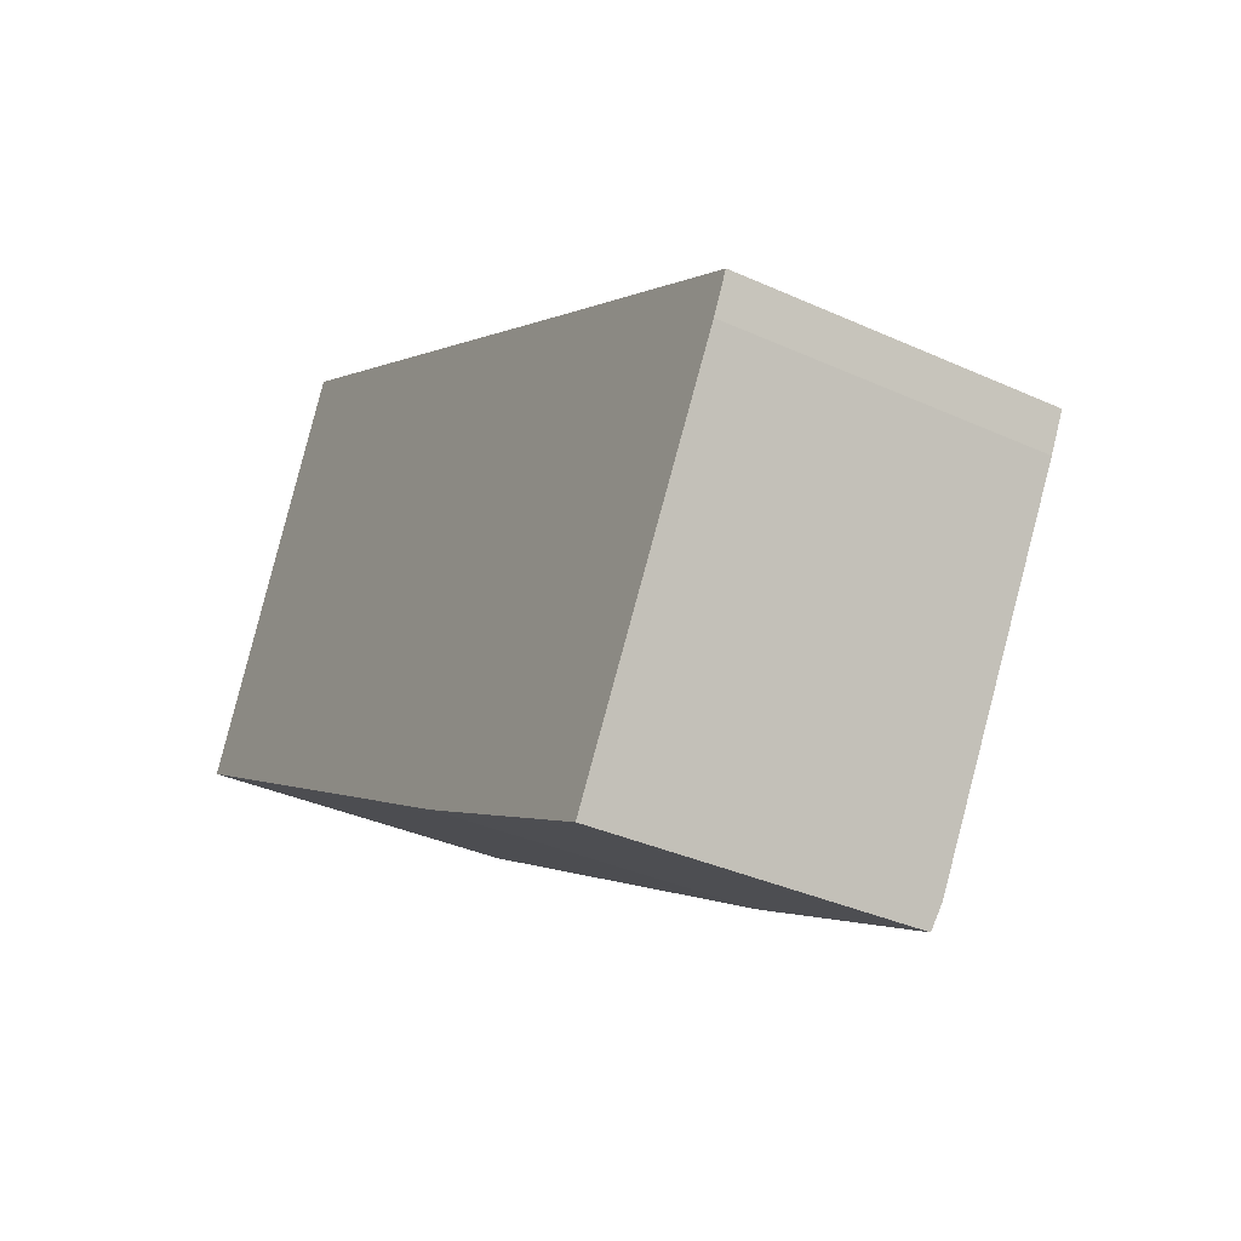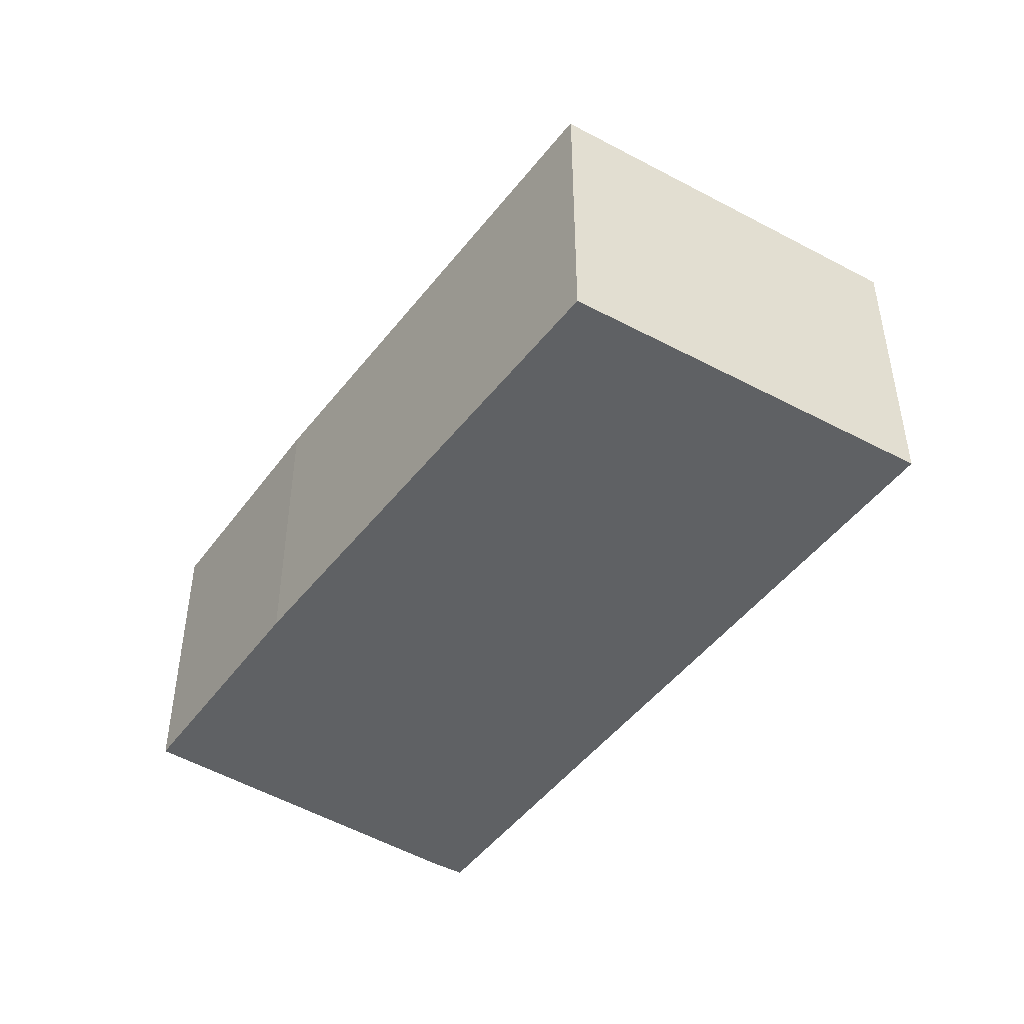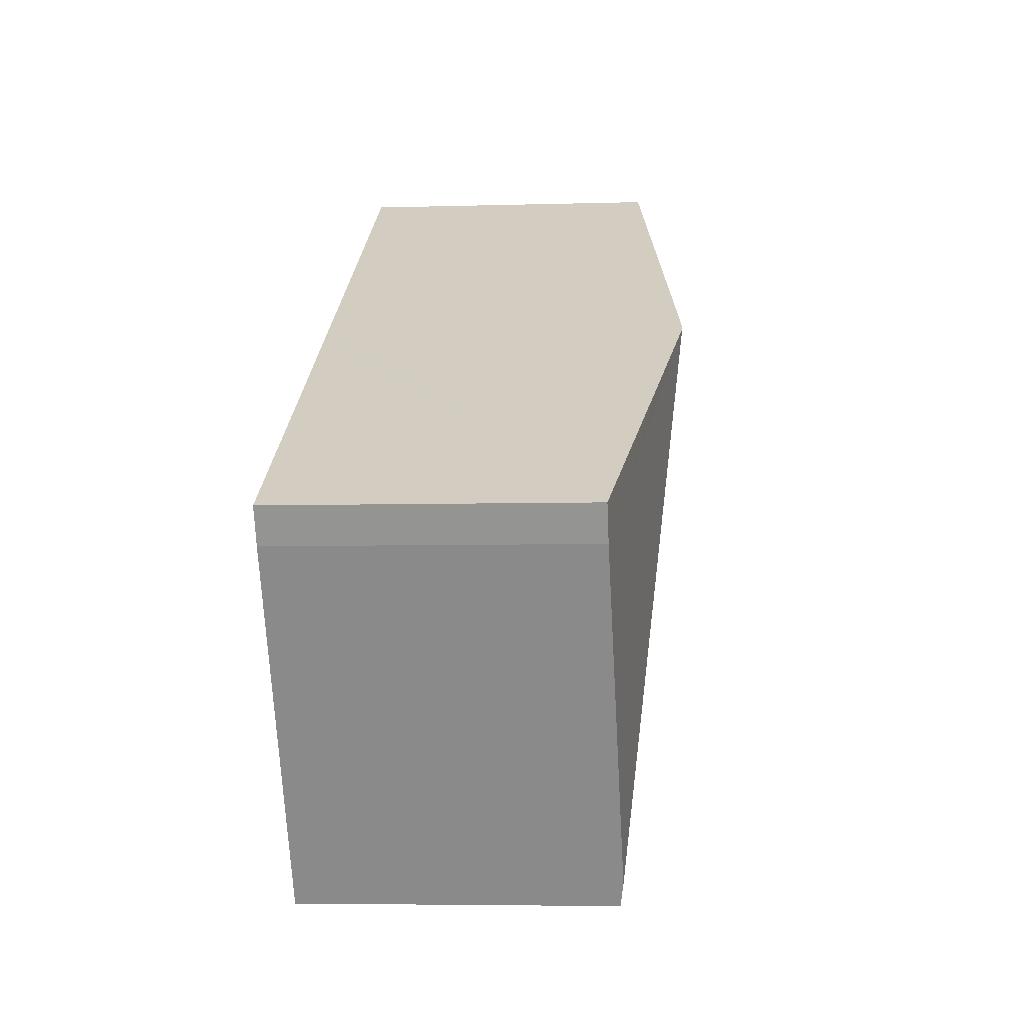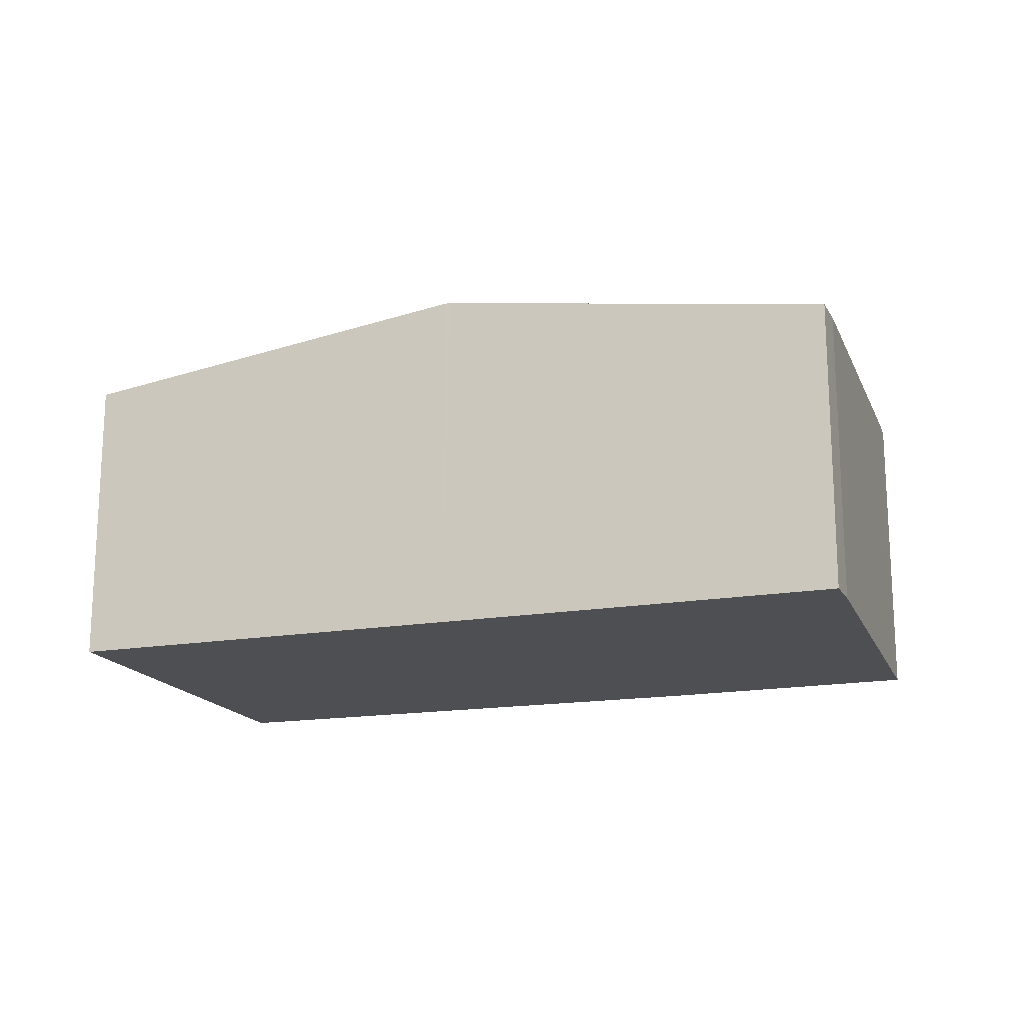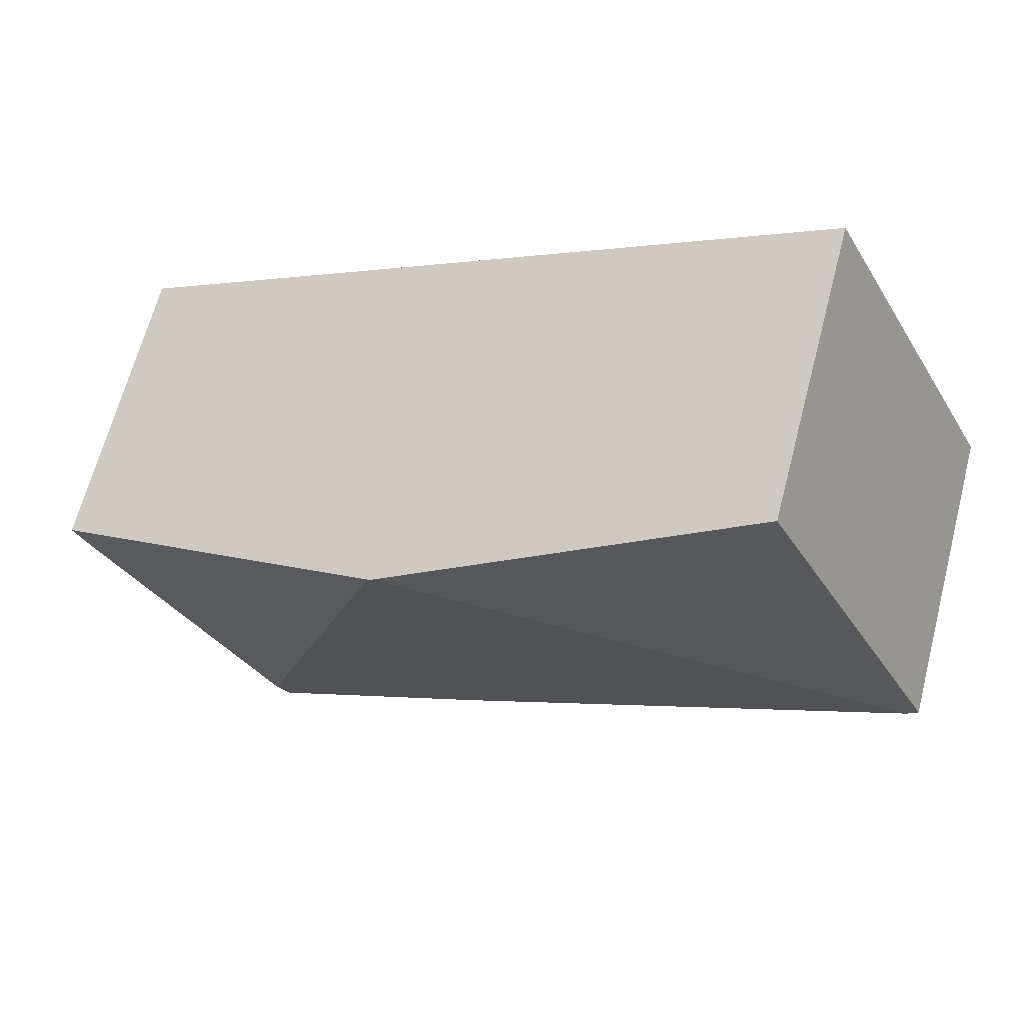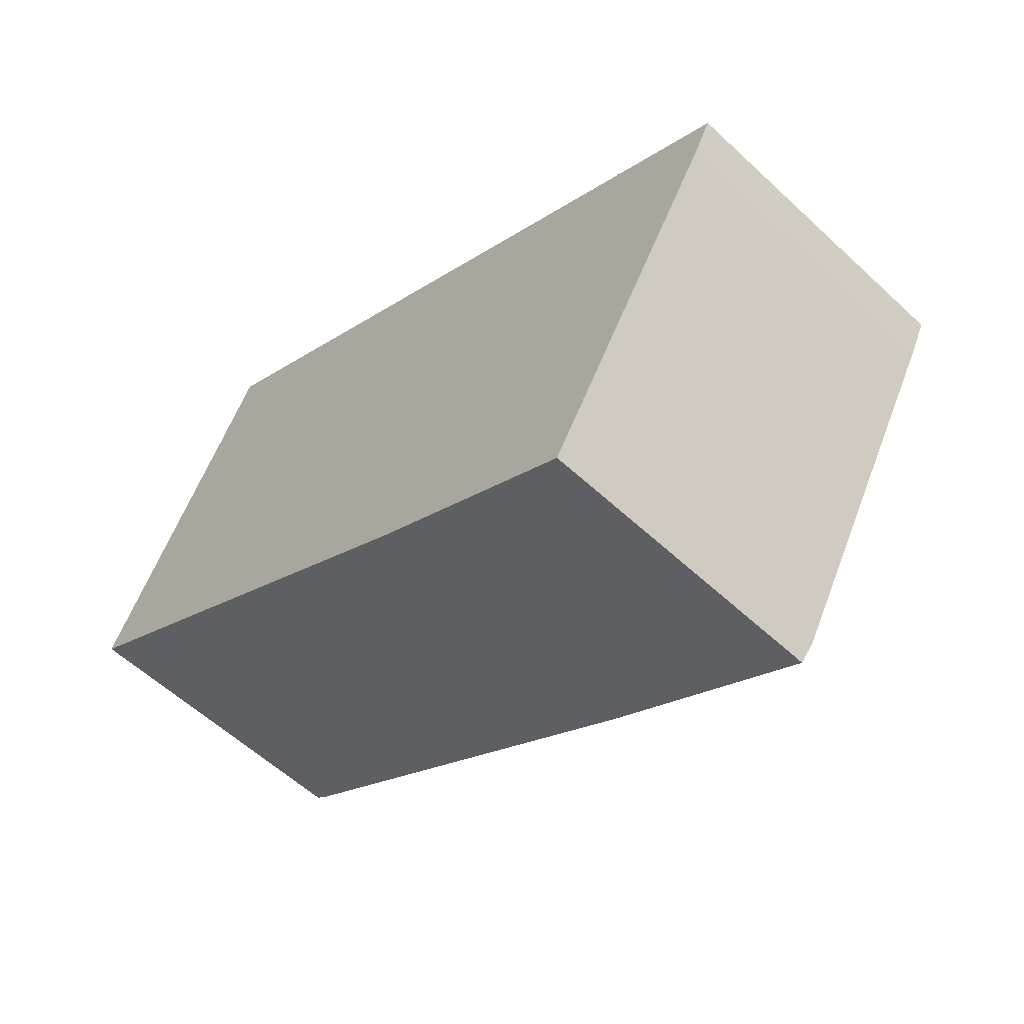
<metadata>
{"format":"obj","ext":"obj","renderer":"f3d","projection":"perspective","resolution":1024,"background":"white","views":[{"elev":-35.6,"azim":59.1,"up":"+Z"},{"elev":-46.6,"azim":-94.2,"up":"+Y"},{"elev":-5.0,"azim":95.4,"up":"+Z"},{"elev":-17.9,"azim":48.4,"up":"+Y"},{"elev":65.3,"azim":-165.4,"up":"+Z"},{"elev":-57.6,"azim":46.0,"up":"+Z"}]}
</metadata>
<code>
v  4.714 3.133 1.263
v  7.634 2.637 -0.823
v  6.091 2.665 -3.422
v  5.905 2.941 0.566
v  7.785 2.637 -0.529
v  4.669 3.133 1.29
v  4.027 2.633 -2.482
v  0.091 2.648 -0.056
v  5.983 2.635 -3.605
v  0 2.633 1.612e-16
v  1.575 2.633 3.101
v  0 0 0
v  1.575 -1.899e-16 3.101
v  4.669 -7.899e-17 1.29
v  4.714 -7.734e-17 1.263
v  5.905 -3.466e-17 0.566
v  7.785 3.239e-17 -0.529
v  7.634 5.039e-17 -0.823
v  6.091 2.095e-16 -3.422
v  5.983 2.207e-16 -3.605
v  0.091 3.429e-18 -0.056
v  4.027 1.52e-16 -2.482
g defaultobject
f 1 2 3
f 2 1 4
f 2 4 5
f 6 7 8
f 7 6 9
f 9 6 3
f 3 6 1
f 10 6 8
f 6 10 11
f 12 11 10
f 11 12 13
f 13 6 11
f 6 13 14
f 6 14 1
f 1 14 4
f 4 14 5
f 5 14 15
f 5 15 16
f 5 16 17
f 17 2 5
f 2 17 18
f 18 3 2
f 3 18 19
f 3 19 9
f 9 19 20
f 8 12 10
f 12 8 7
f 12 7 21
f 21 7 22
f 20 7 9
f 7 20 22
f 16 18 17
f 18 16 19
f 19 16 15
f 19 15 20
f 20 15 22
f 22 15 14
f 22 14 13
f 22 13 21
f 21 13 12

</code>
